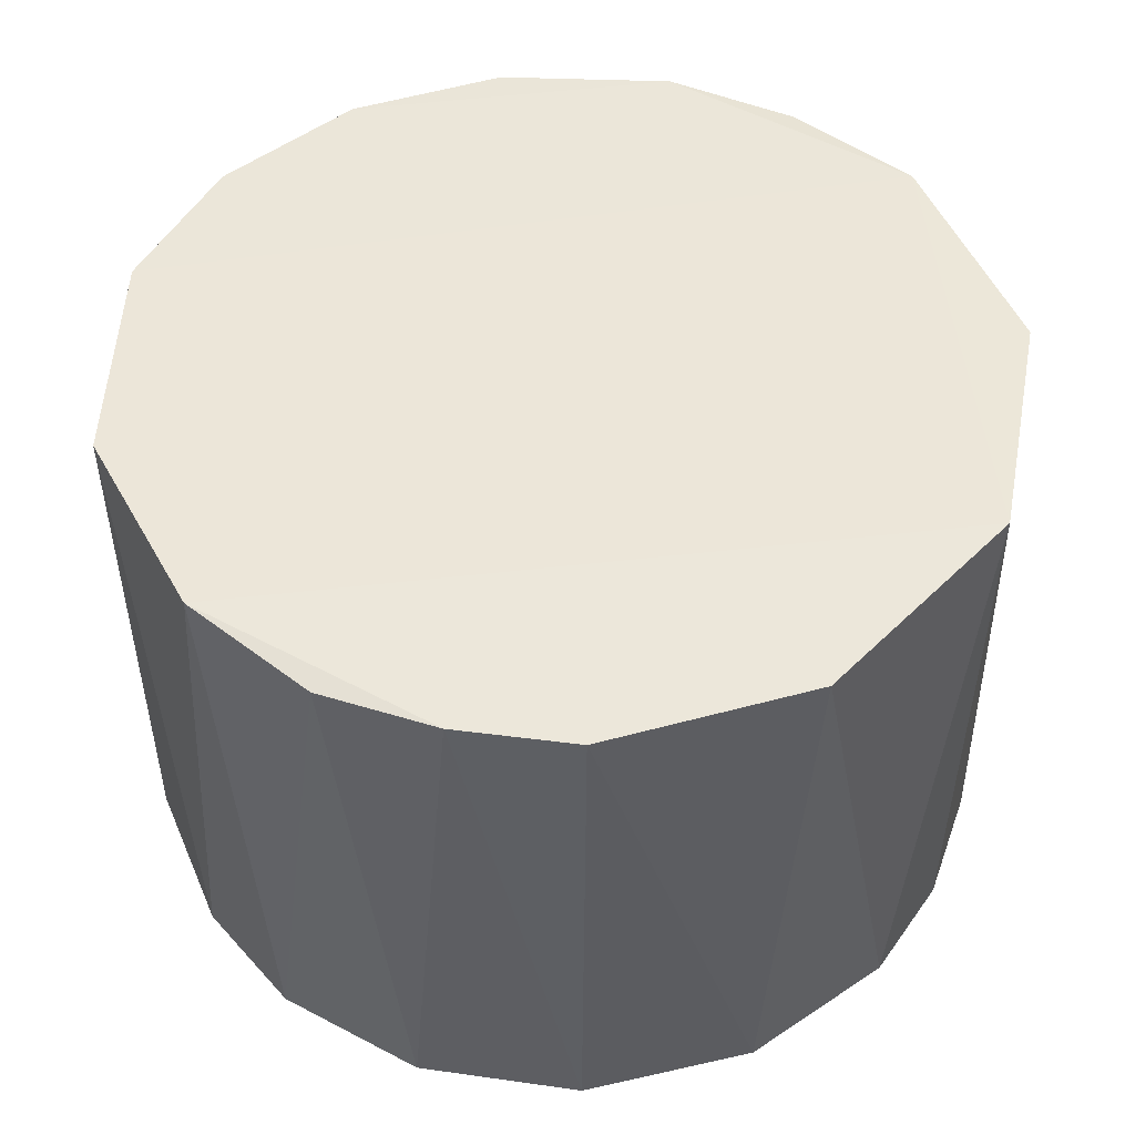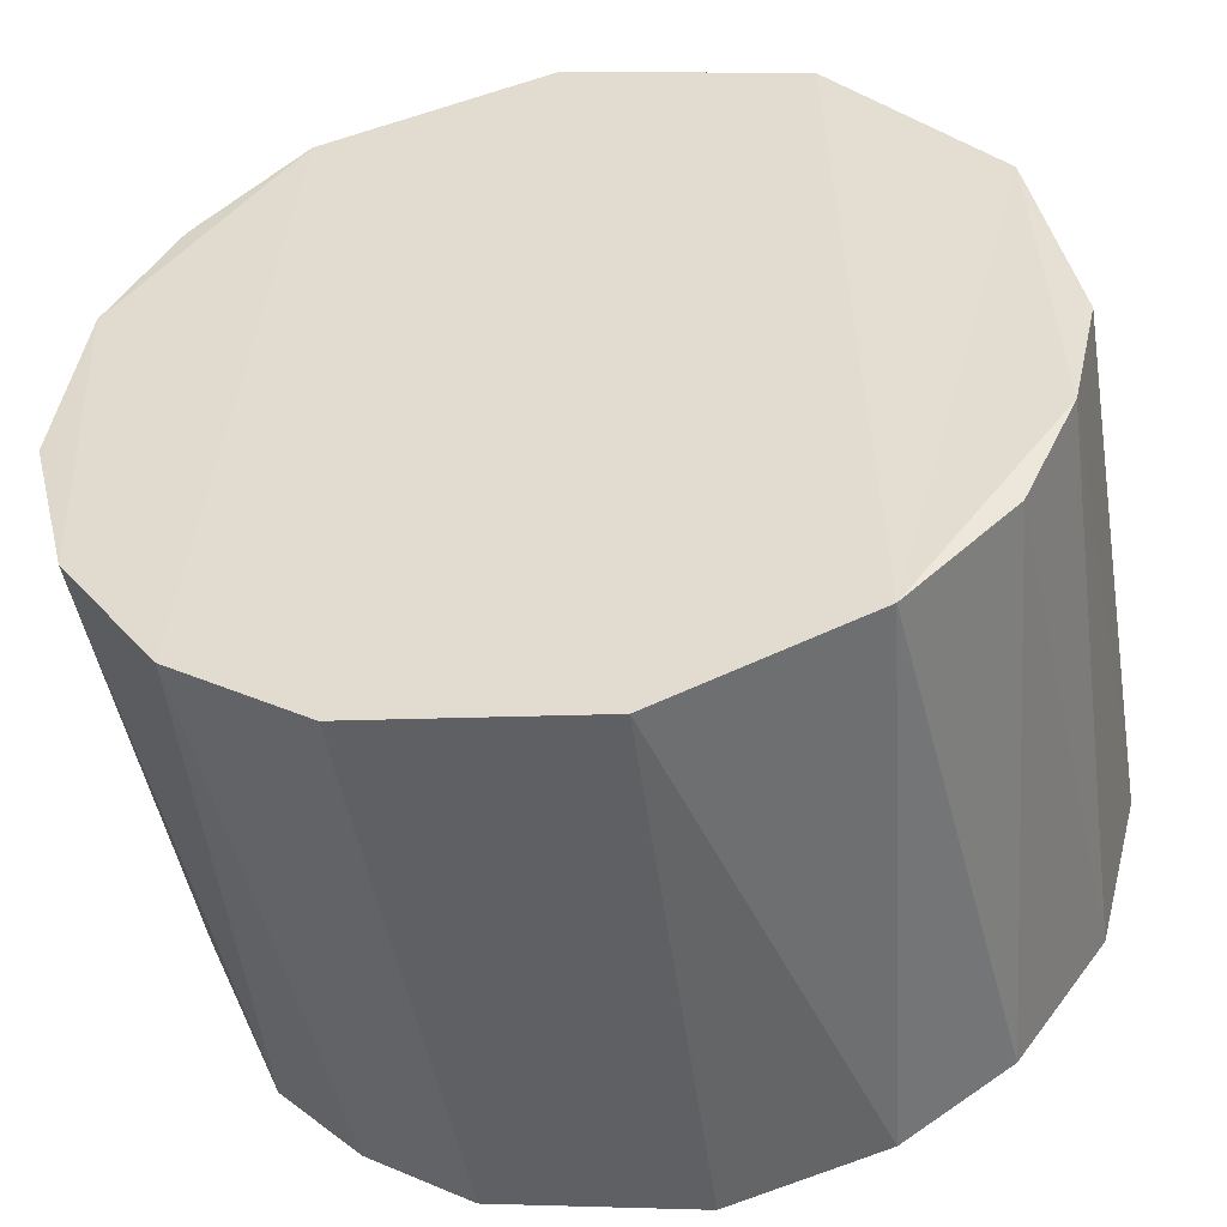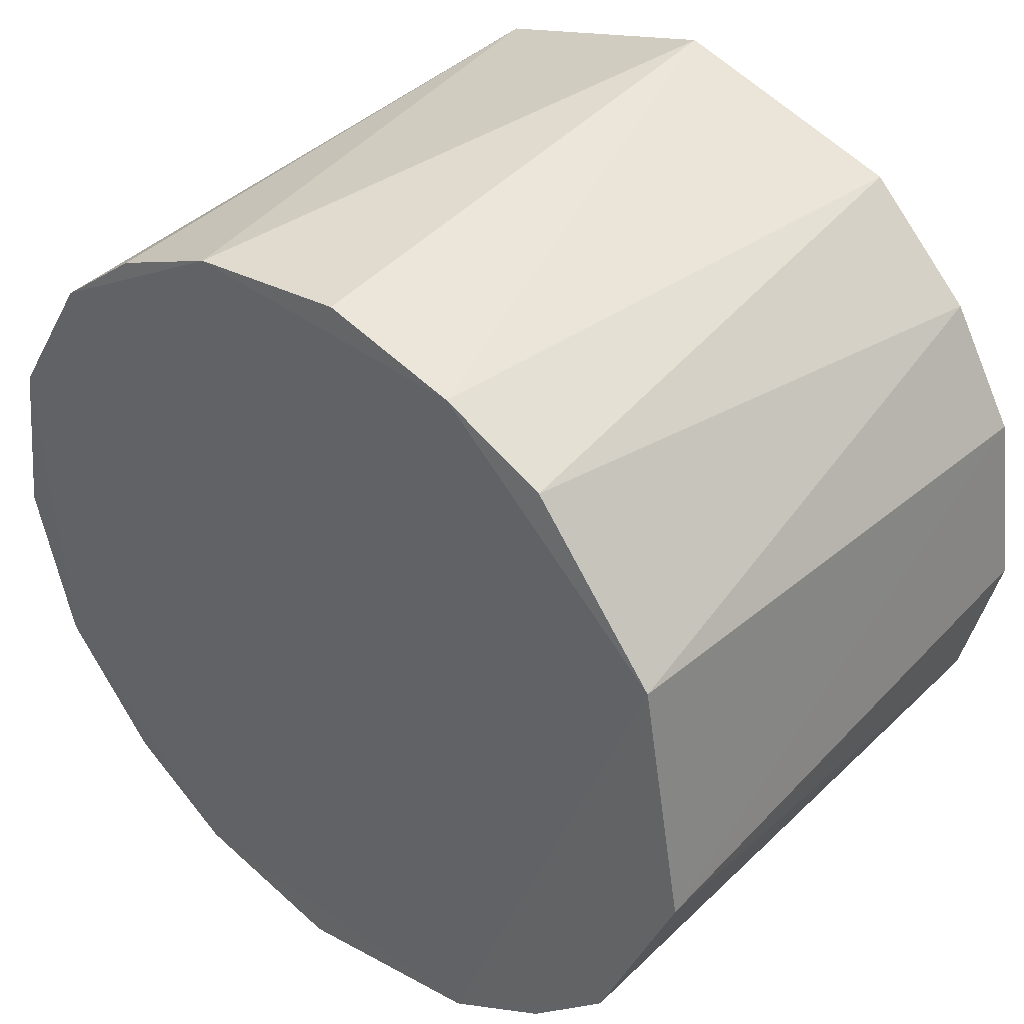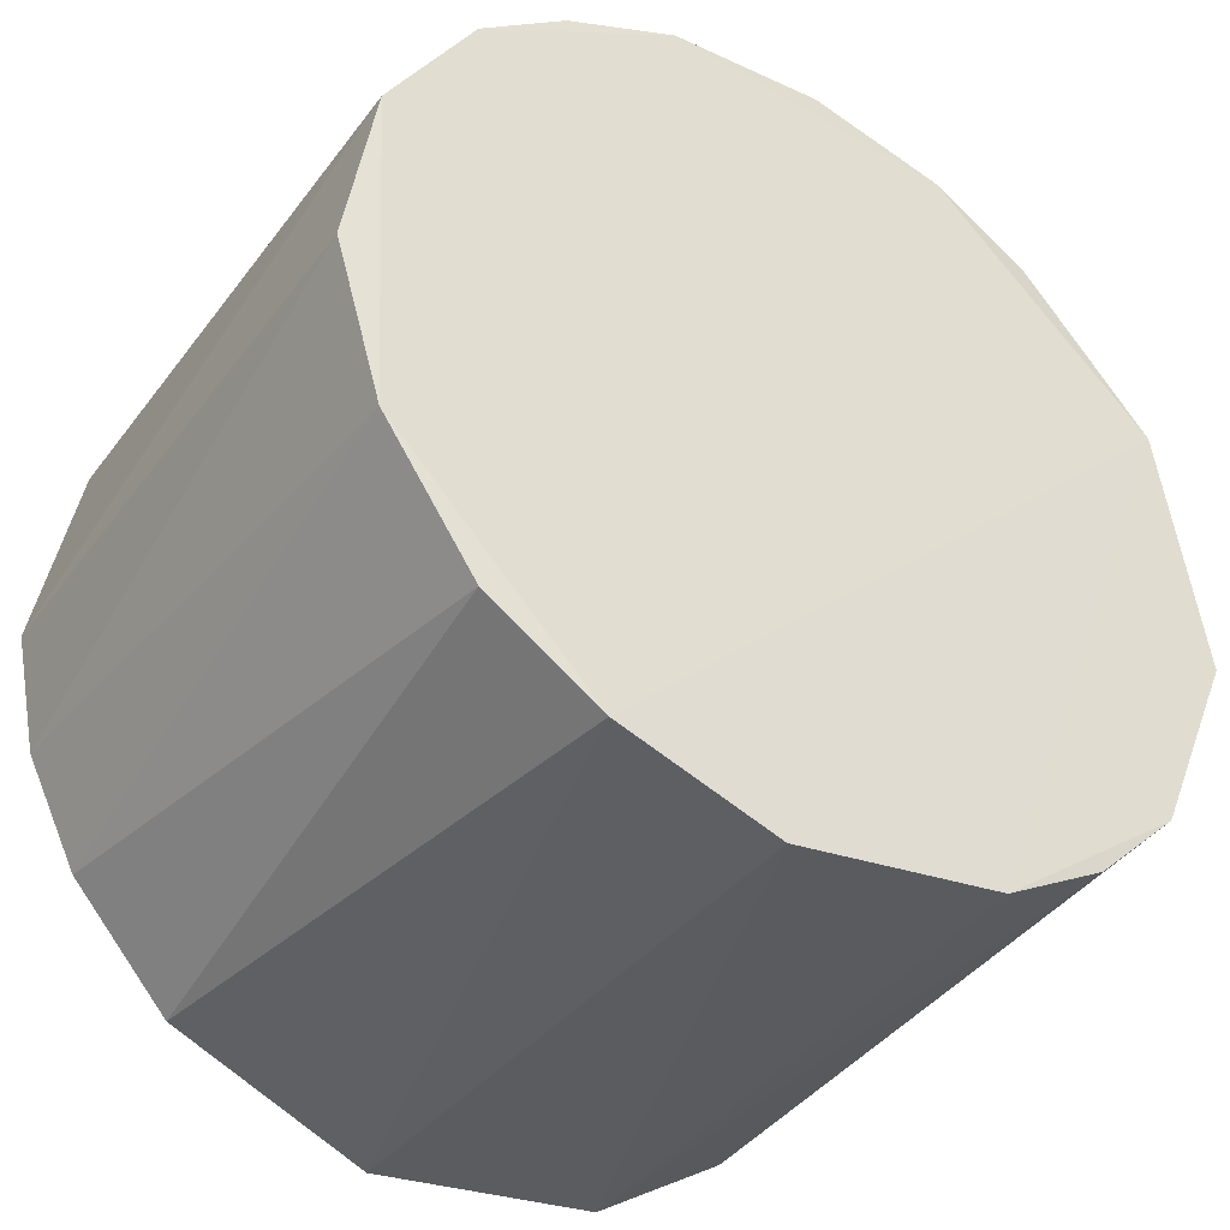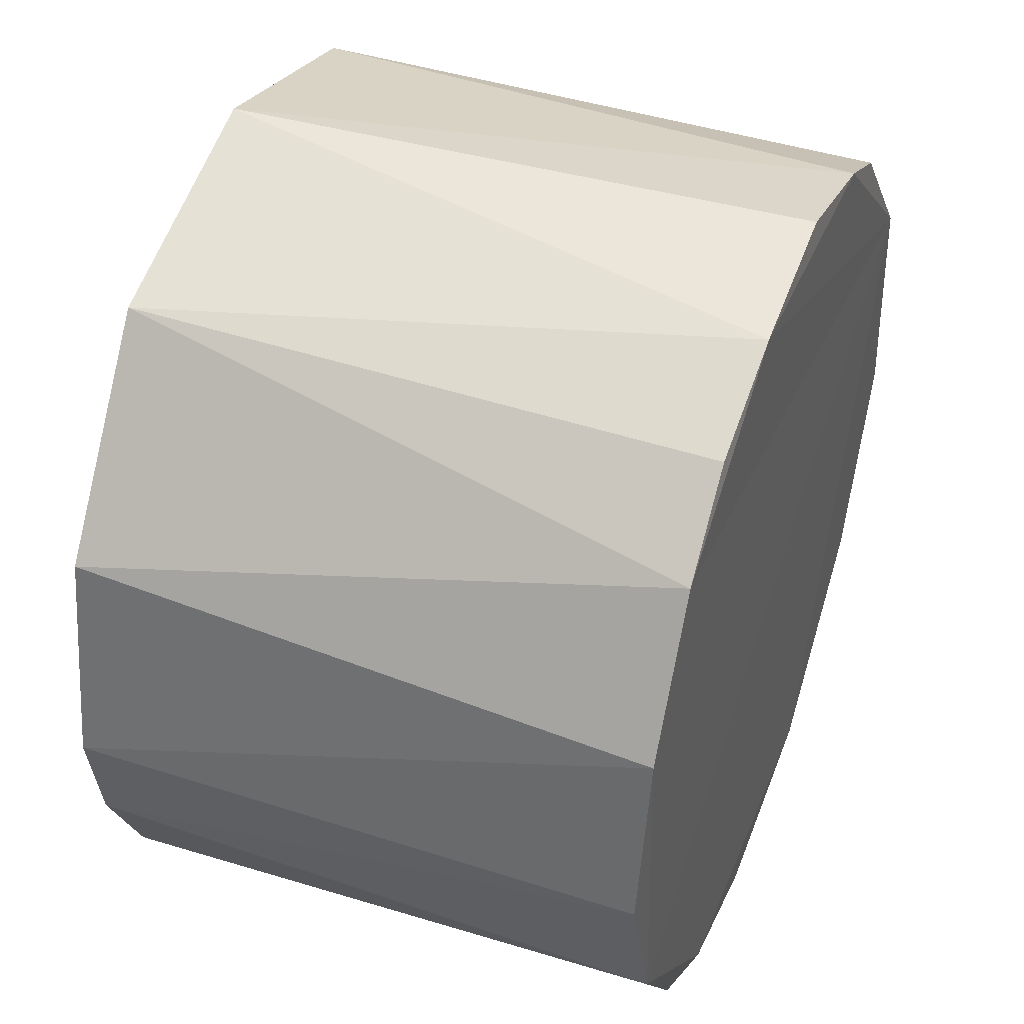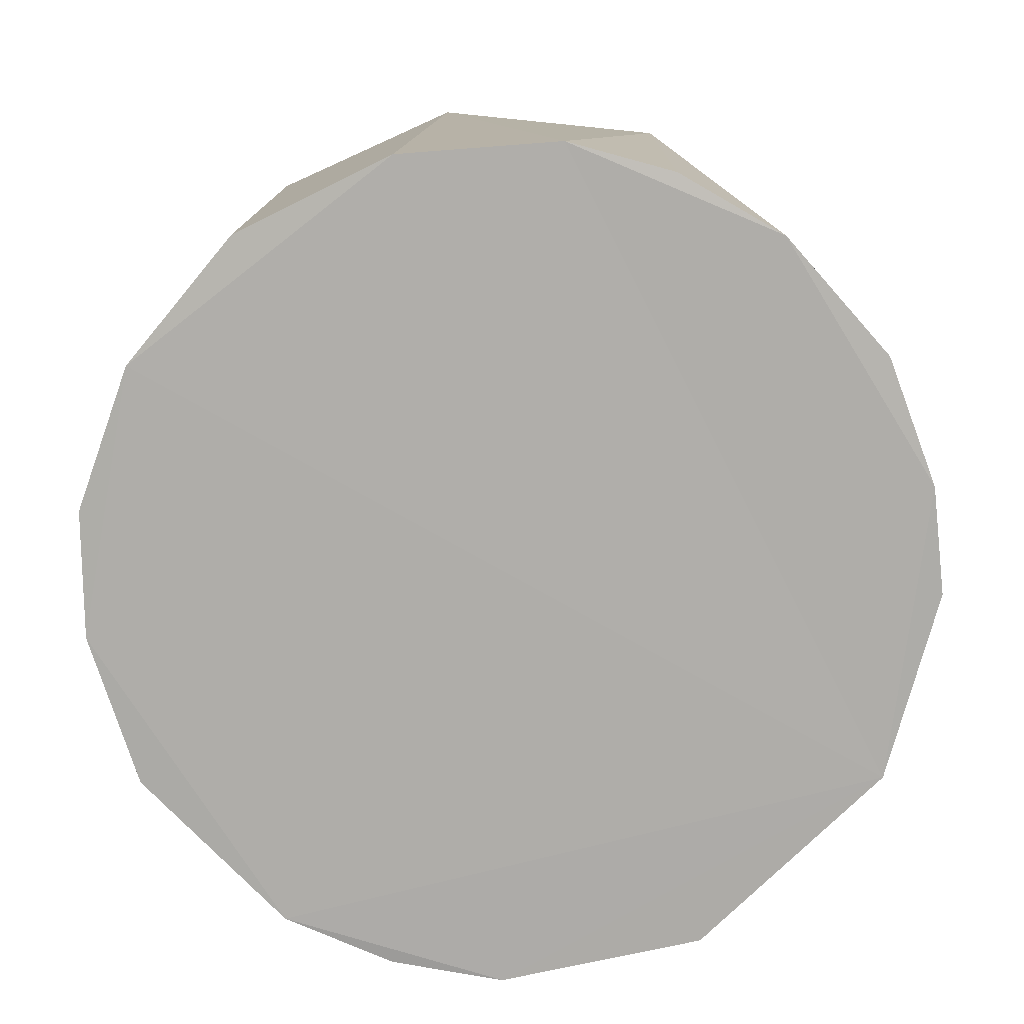
<metadata>
{"format":"obj","ext":"obj","renderer":"f3d","projection":"perspective","resolution":1024,"background":"white","views":[{"elev":49.2,"azim":84.4,"up":"+Z"},{"elev":-48.3,"azim":9.6,"up":"+Y"},{"elev":39.6,"azim":-140.2,"up":"+Y"},{"elev":-40.4,"azim":146.9,"up":"+Y"},{"elev":43.2,"azim":110.8,"up":"+Y"},{"elev":-77.4,"azim":125.1,"up":"+Z"}]}
</metadata>
<code>
o lnd_roll_link_collision_0
v -0.00422 -0.000616 -0.009119
v -0.004234 -0.00024 -0.003594
v -0.003968 0.001451 -0.003568
v -0.003847 -0.001753 -0.00357
v 0.001212 0.004044 -0.009143
v 0.00397 0.001446 -0.009128
v 0.001879 -0.003768 -0.009139
v -0.001614 -0.003907 -0.009134
v -0.003422 -0.002503 -0.009119
v -0.002253 0.003603 -0.003529
v -0.002921 -0.003053 -0.003548
v -0.001632 -0.003909 -0.003531
v 0.000589 -0.004224 -0.003531
v 0.002487 -0.003433 -0.003527
v -0.003323 0.002606 -0.003588
v -0.003822 0.001848 -0.009143
v -0.002596 0.003354 -0.009102
v -0.002621 -0.003303 -0.009108
v -0.001633 0.003877 -0.009141
v -0.000321 0.004219 -0.009118
v 0.00038 -0.004234 -0.00912
v 0.002295 0.003538 -0.009109
v -1e-05 0.004281 -0.003531
v 0.002932 -0.003058 -0.009111
v 0.00381 -0.001815 -0.009141
v 0.003144 0.002835 -0.009122
v 0.003479 -0.002418 -0.003599
v 0.002283 0.003604 -0.003521
v 0.004235 -0.000254 -0.009105
v 0.003982 -0.001366 -0.003565
v 0.004235 -0.000235 -0.003594
v 0.003846 0.001804 -0.003575
f 1 2 3
f 1 3 16
f 2 4 3
f 16 19 5
f 16 5 26
f 16 26 6
f 16 6 25
f 16 25 7
f 16 7 8
f 16 8 9
f 16 9 1
f 3 4 10
f 4 11 10
f 1 4 2
f 10 11 12
f 10 12 13
f 10 13 14
f 10 14 28
f 10 28 23
f 10 15 3
f 1 9 4
f 15 10 17
f 15 17 16
f 15 16 3
f 16 17 19
f 11 4 9
f 8 18 9
f 17 10 19
f 9 18 11
f 11 18 12
f 18 8 12
f 8 7 21
f 19 10 23
f 19 20 5
f 19 23 20
f 21 12 8
f 21 13 12
f 20 23 5
f 7 25 24
f 5 22 26
f 23 28 5
f 5 28 22
f 21 7 13
f 24 14 7
f 13 7 14
f 24 27 14
f 25 27 24
f 22 28 26
f 25 6 29
f 25 30 27
f 26 28 32
f 14 27 30
f 29 31 30
f 29 30 25
f 26 32 6
f 14 30 32
f 14 32 28
f 30 31 32
f 6 32 31
f 6 31 29

</code>
